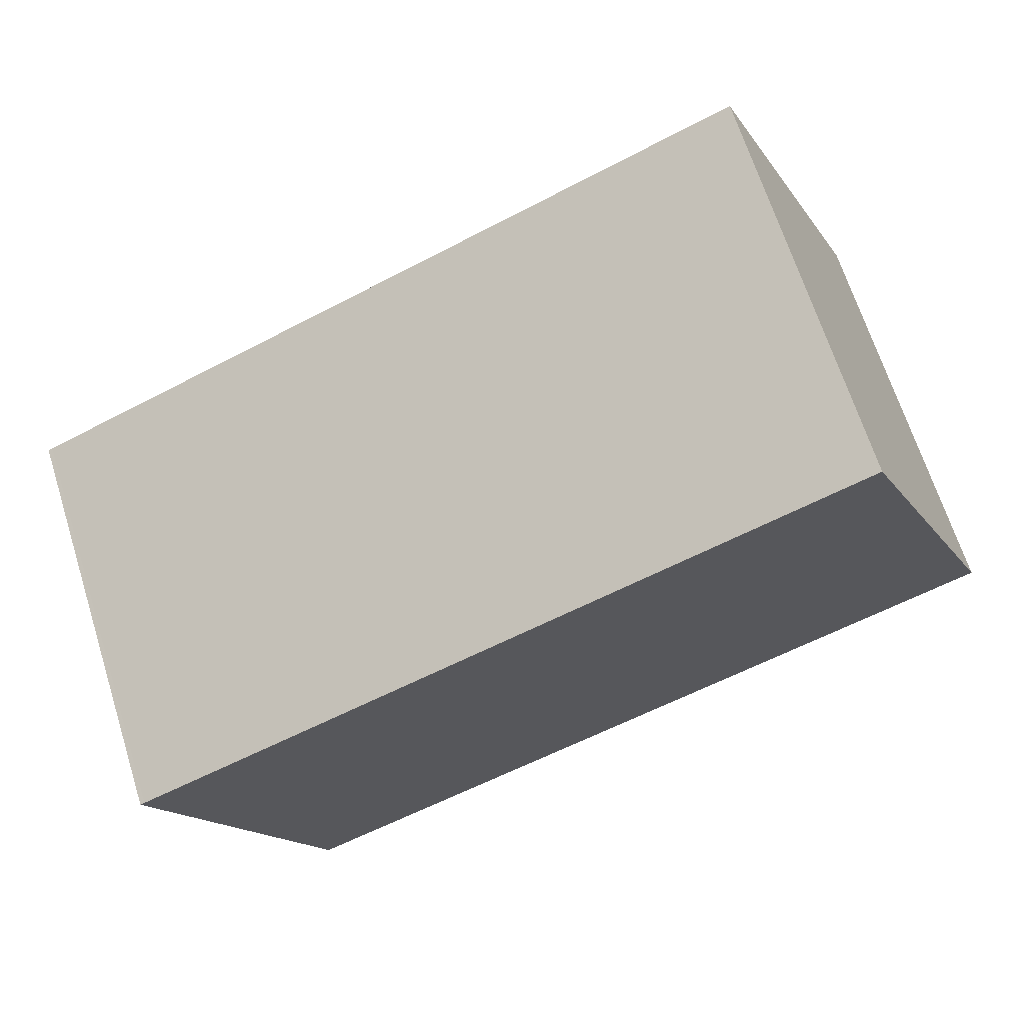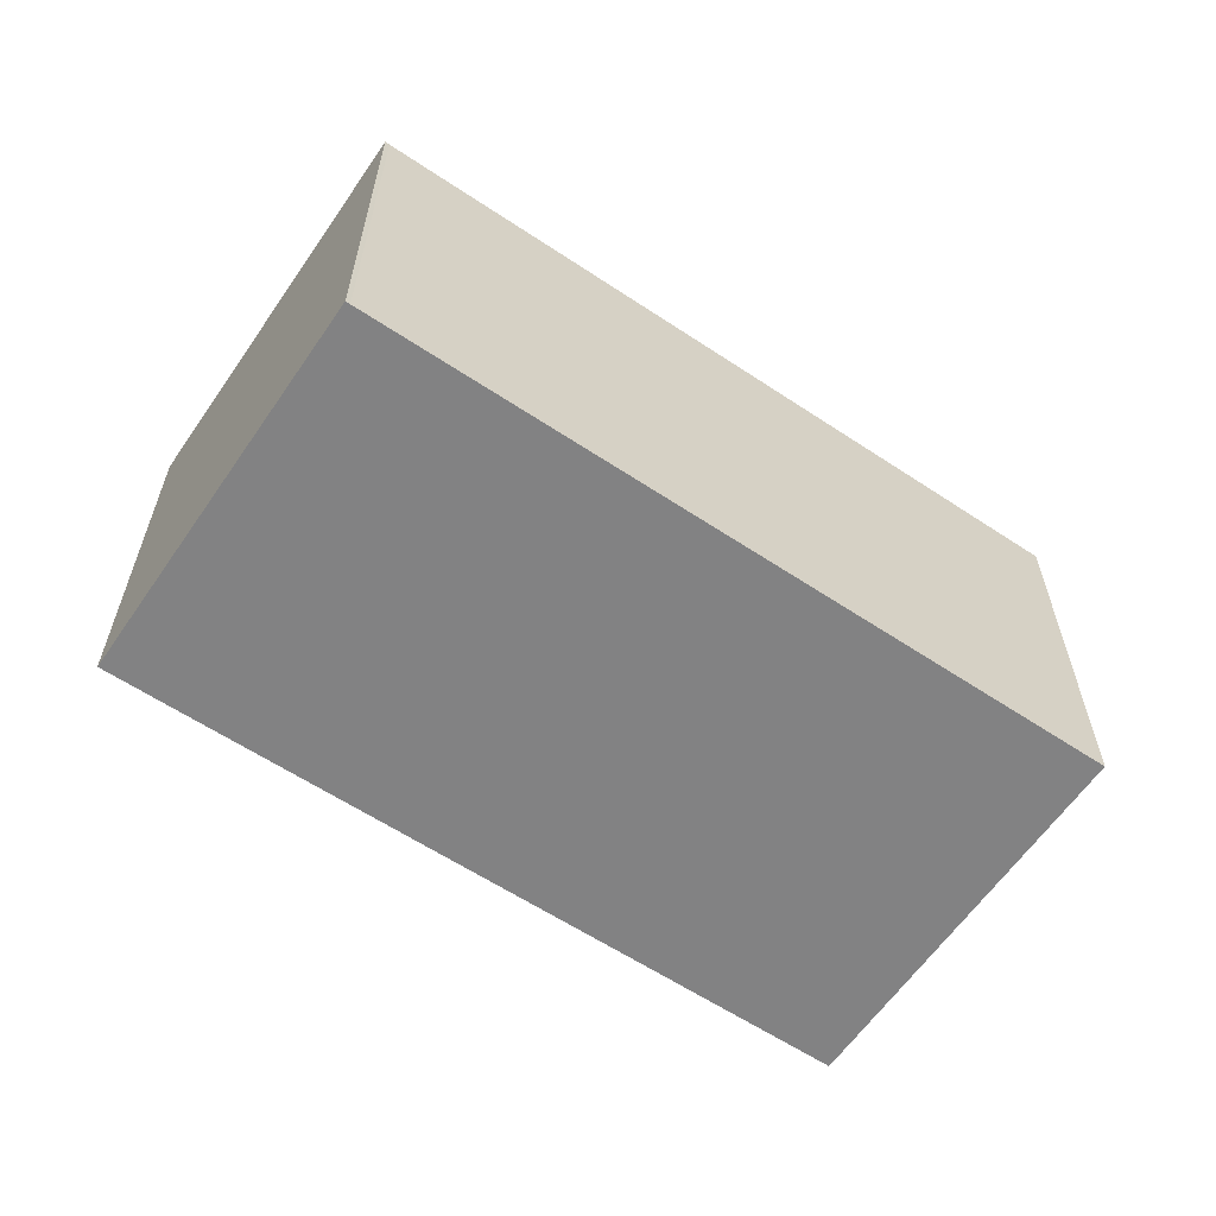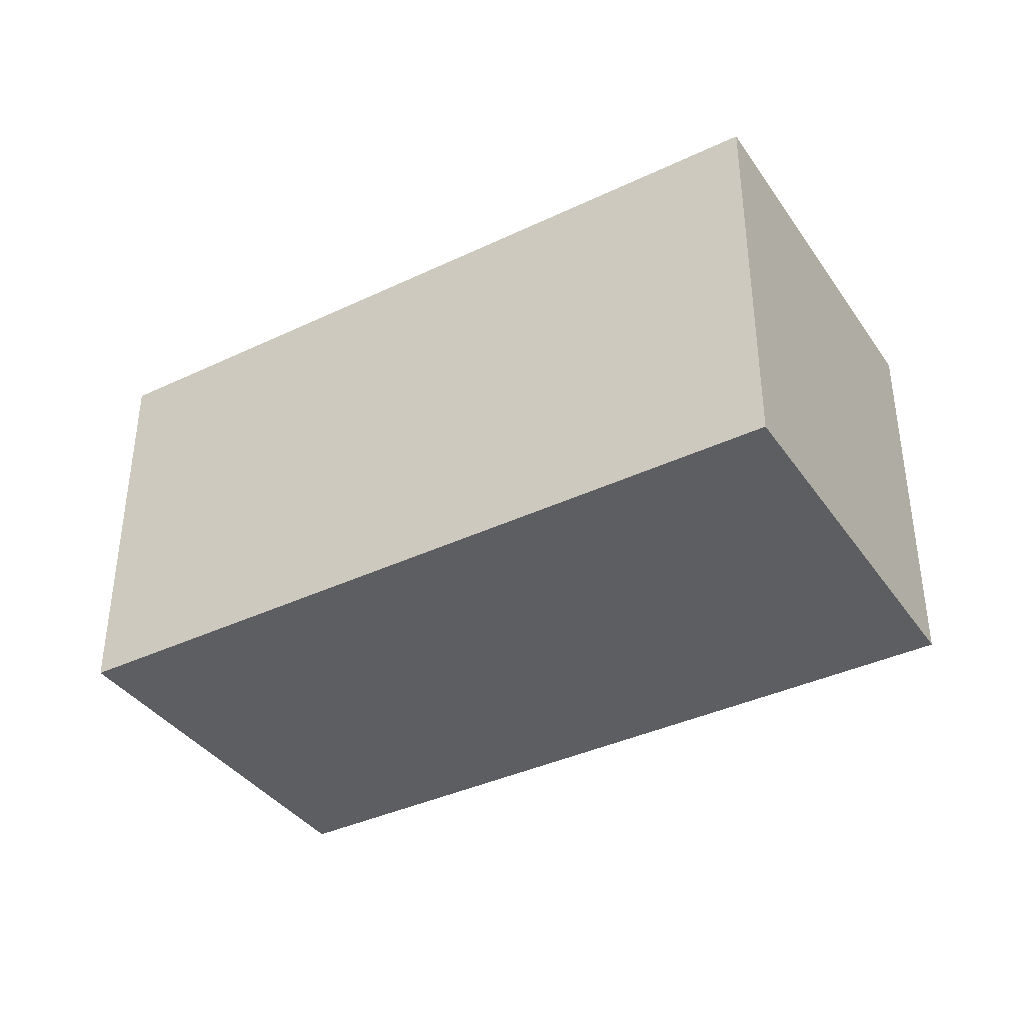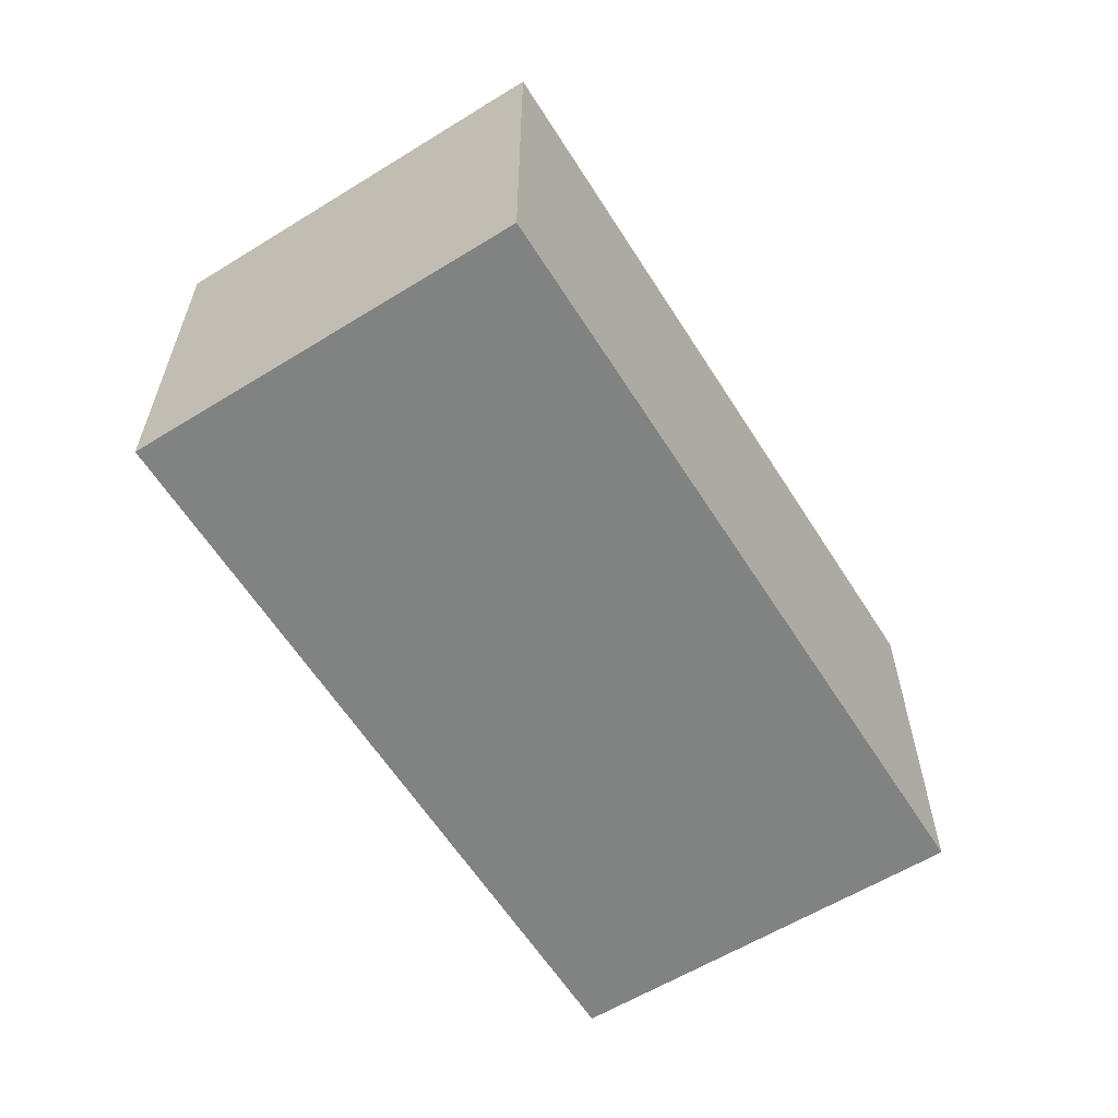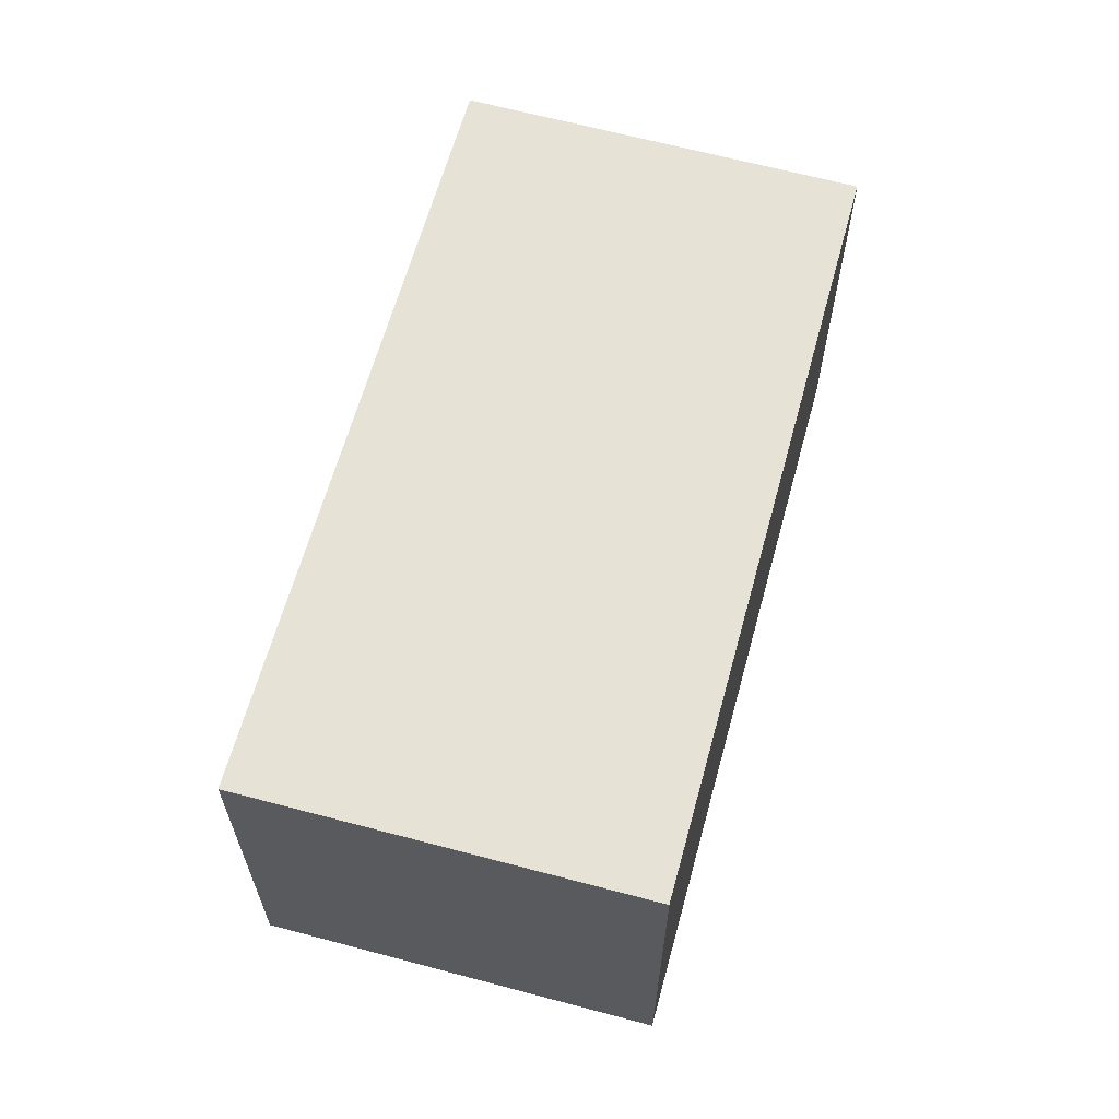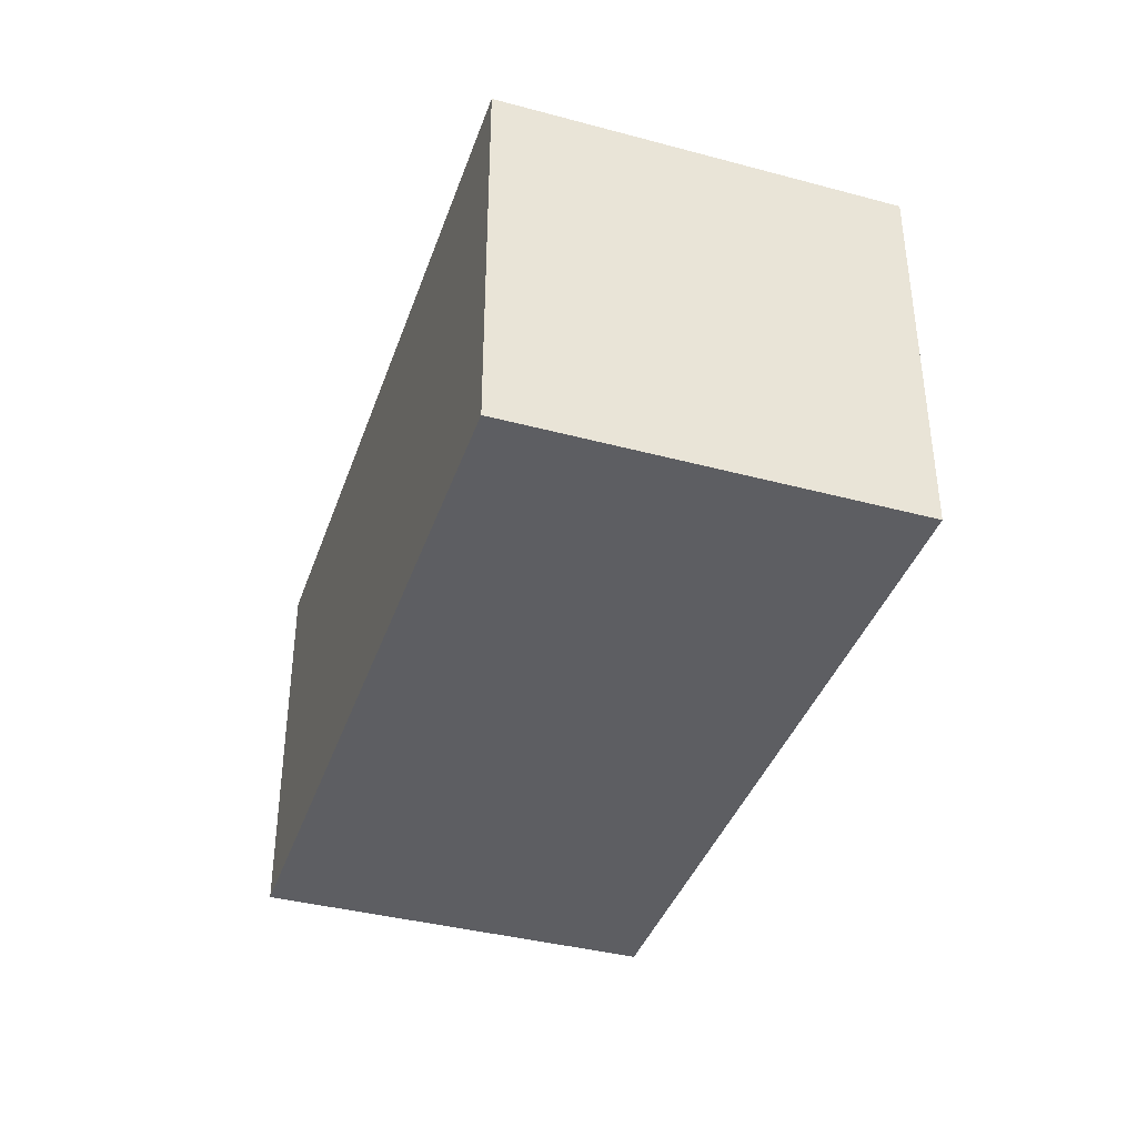
<metadata>
{"format":"obj","ext":"obj","renderer":"f3d","projection":"perspective","resolution":1024,"background":"white","views":[{"elev":67.4,"azim":-17.6,"up":"+Z"},{"elev":-60.8,"azim":-57.4,"up":"+Y"},{"elev":-38.2,"azim":-172.2,"up":"+Y"},{"elev":-60.6,"azim":98.9,"up":"+Y"},{"elev":63.3,"azim":-97.9,"up":"+Y"},{"elev":-39.2,"azim":-131.5,"up":"+Y"}]}
</metadata>
<code>
v  1.111 2.754 -2.626
v  5.01 2.754 2.149
v  6.141 2.754 -0.464
v  0.03 2.754 0.012
v  0 2.754 1.686e-16
v  5.01 -1.316e-16 2.149
v  6.141 2.841e-17 -0.464
v  1.111 1.608e-16 -2.626
v  0 0 0
v  0.03 -7.348e-19 0.012
g defaultobject
f 1 2 3
f 2 1 4
f 4 1 5
f 6 3 2
f 3 6 7
f 7 1 3
f 1 7 8
f 8 5 1
f 5 8 9
f 10 2 4
f 2 10 6
f 9 4 5
f 4 9 10
f 6 8 7
f 8 6 10
f 8 10 9

</code>
